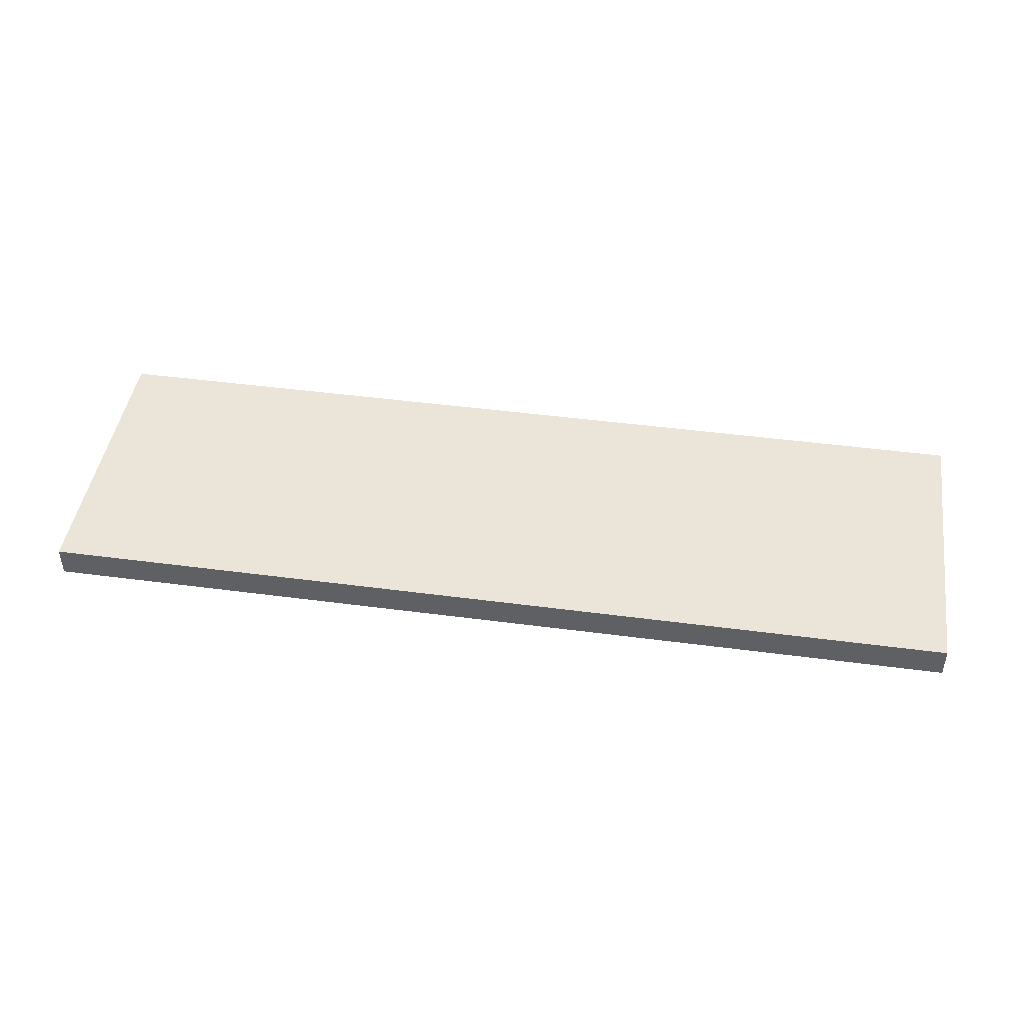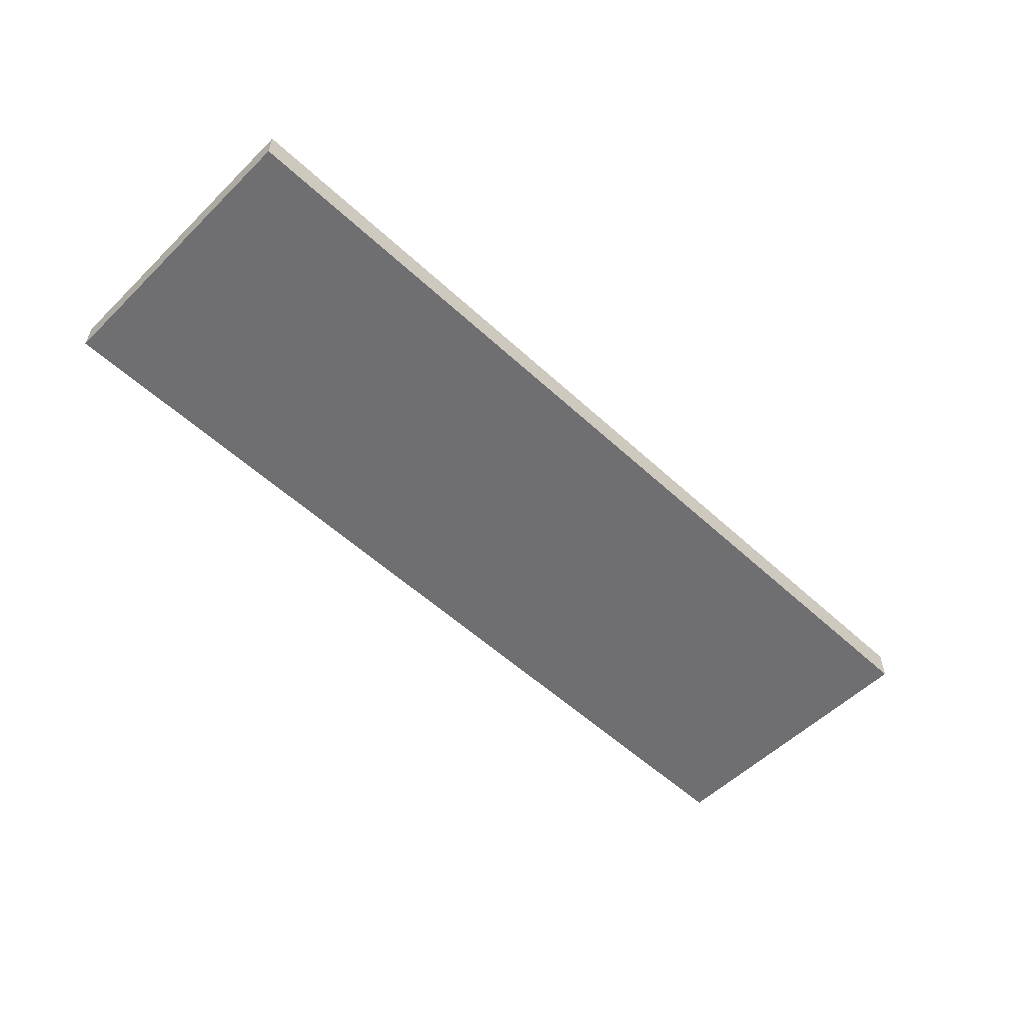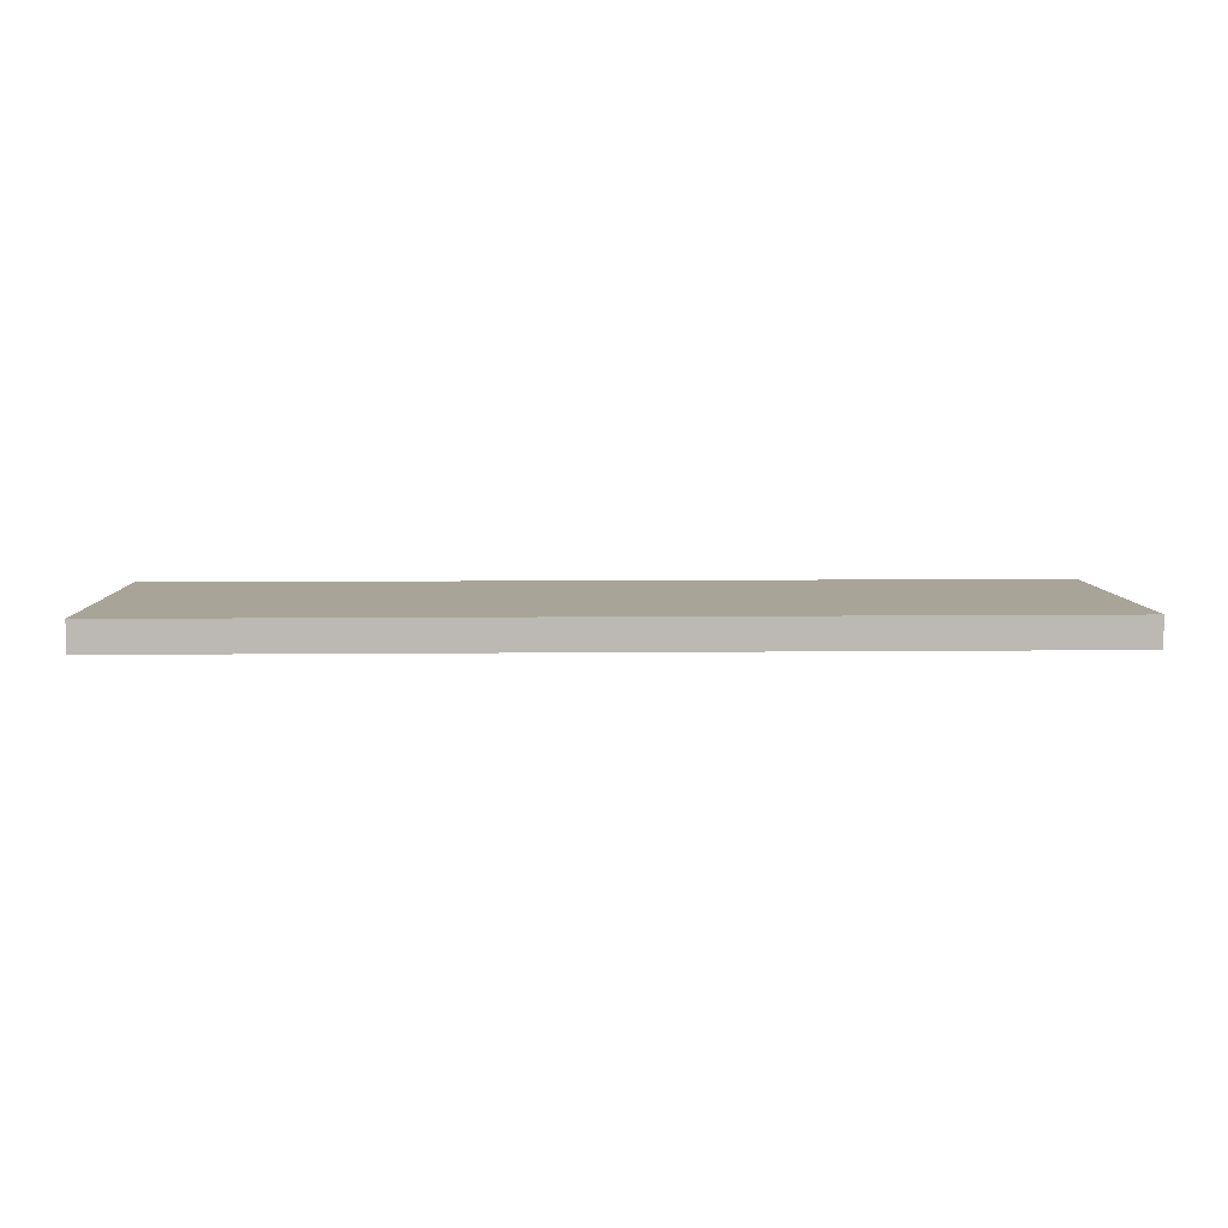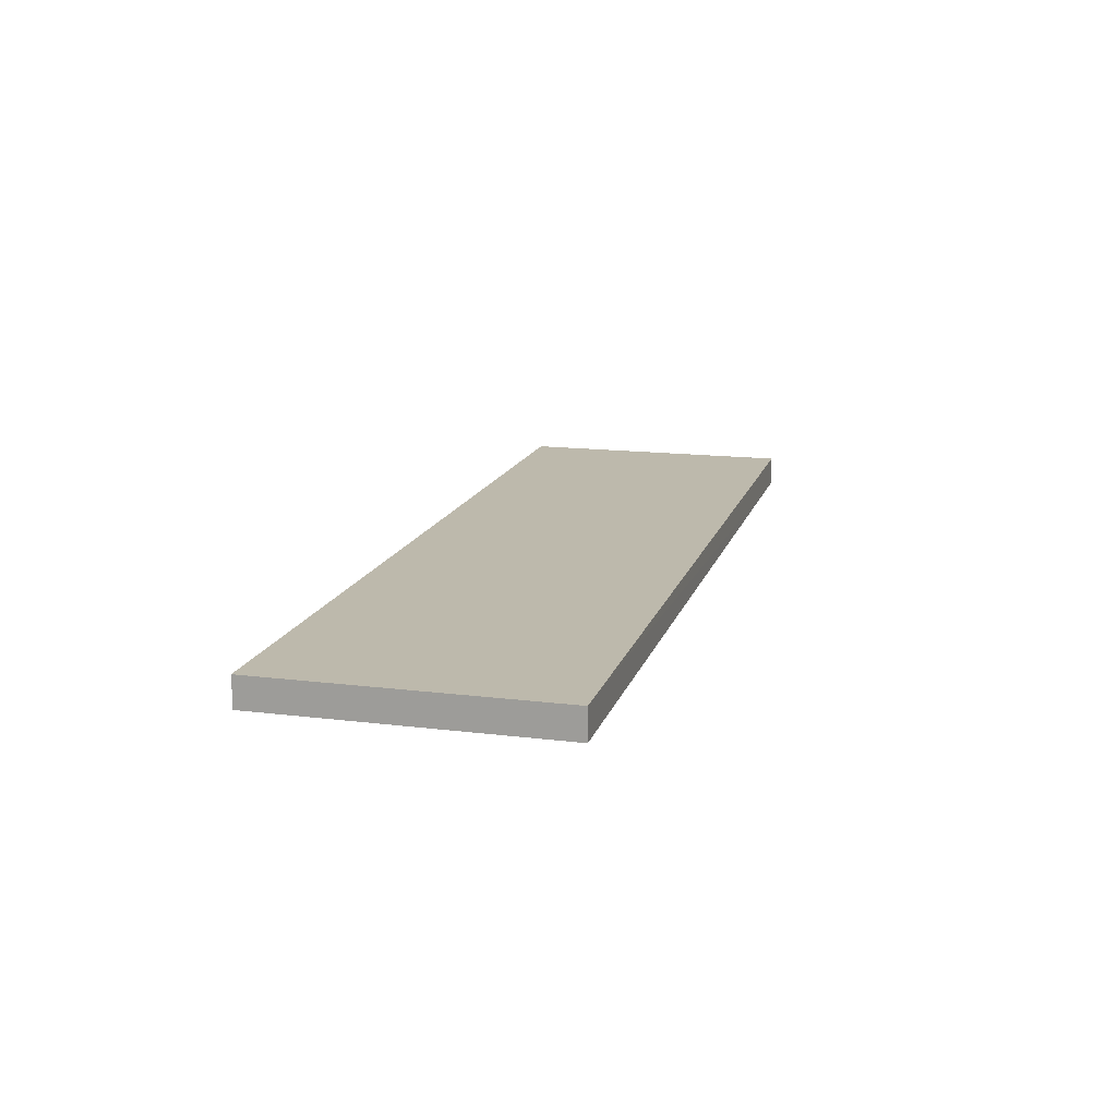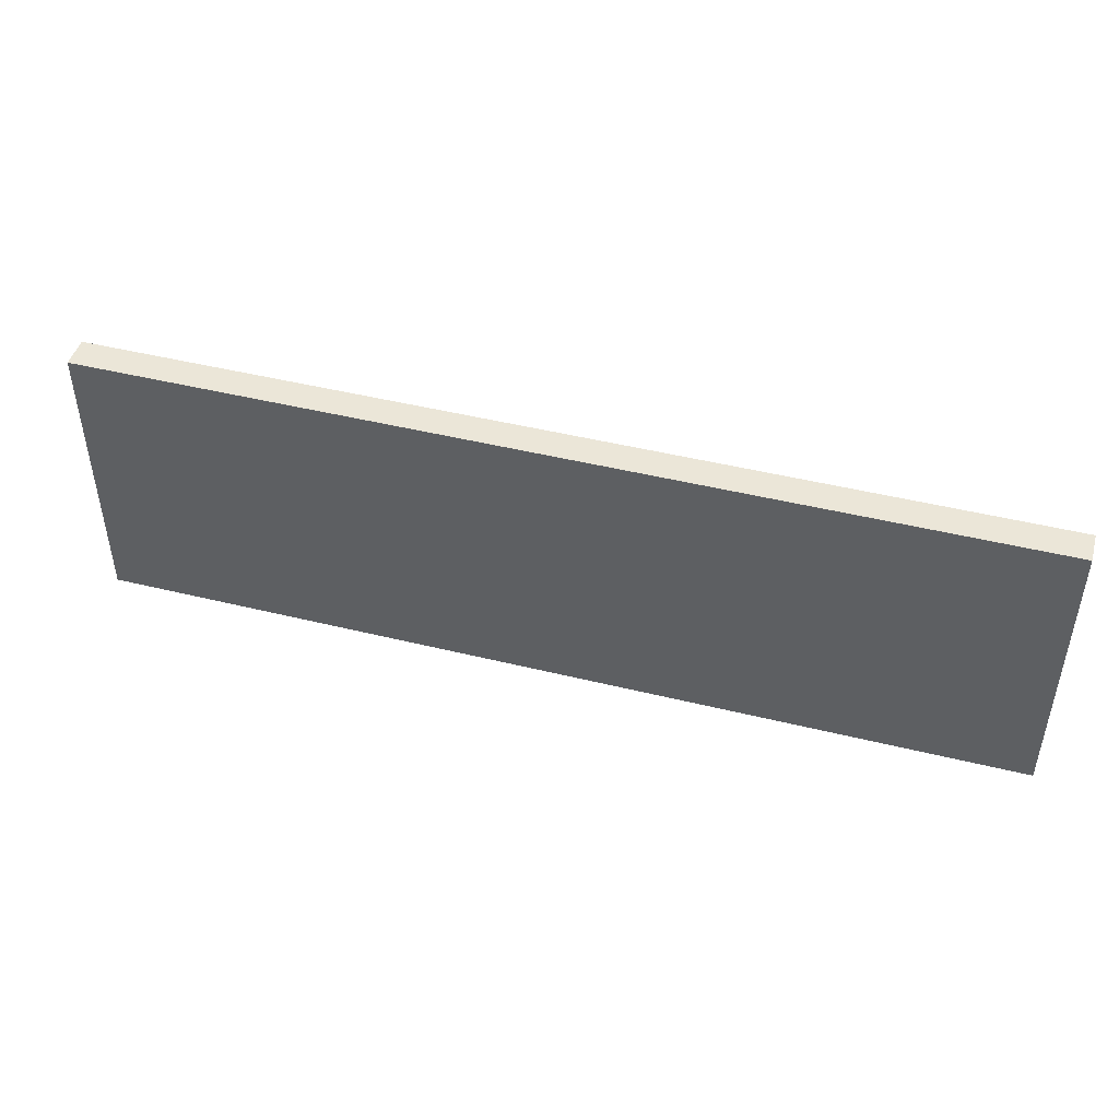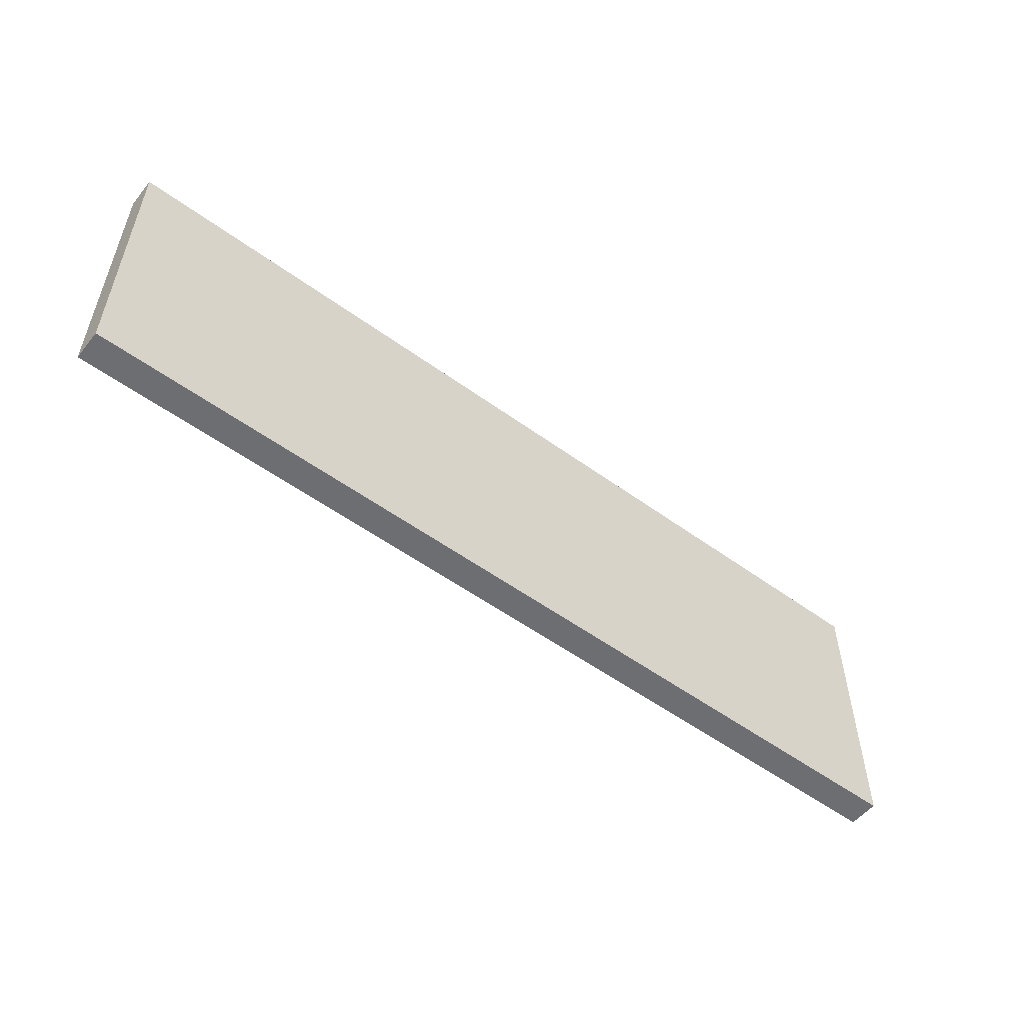
<metadata>
{"format":"obj","ext":"obj","renderer":"f3d","projection":"perspective","resolution":1024,"background":"white","views":[{"elev":45.4,"azim":-171.3,"up":"+Y"},{"elev":-54.7,"azim":135.7,"up":"+Y"},{"elev":7.0,"azim":178.1,"up":"+Y"},{"elev":15.0,"azim":104.8,"up":"+Y"},{"elev":46.3,"azim":-164.3,"up":"+Z"},{"elev":-53.8,"azim":-37.8,"up":"+Z"}]}
</metadata>
<code>
o 3715
v 2175 1875 12.4
v 2175 1875 12.4
v 2175 1875 12.4
v 2175 1875 12.31
v 2175 1875 12.31
v 2175 1875 12.31
v 2175 1875 12.4
v 2175 1875 12.4
v 2175 1875 12.4
v 2175 1875 12.31
v 2175 1875 12.4
v 2175 1875 12.31
v 2175 1875 12.31
v 2175 1875 12.31
v 2175 1875 12.31
v 2175 1875 12.31
v 2175 1875 12.4
v 2175 1875 12.31
v 2175 1875 12.4
v 2175 1875 12.31
v 2175 1875 12.31
v 2175 1875 12.4
v 2175 1875 12.31
v 2175 1875 12.31
v 2175 1875 12.4
v 2175 1875 12.4
v 2175 1875 12.31
v 2175 1875 12.4
v 2175 1875 12.4
f 1 2 3
f 1 4 5
f 6 2 7
f 8 9 7
f 10 7 11
f 12 13 14
f 14 15 16
f 17 15 18
f 19 20 21
f 22 23 20
f 24 25 26
f 27 28 29

</code>
